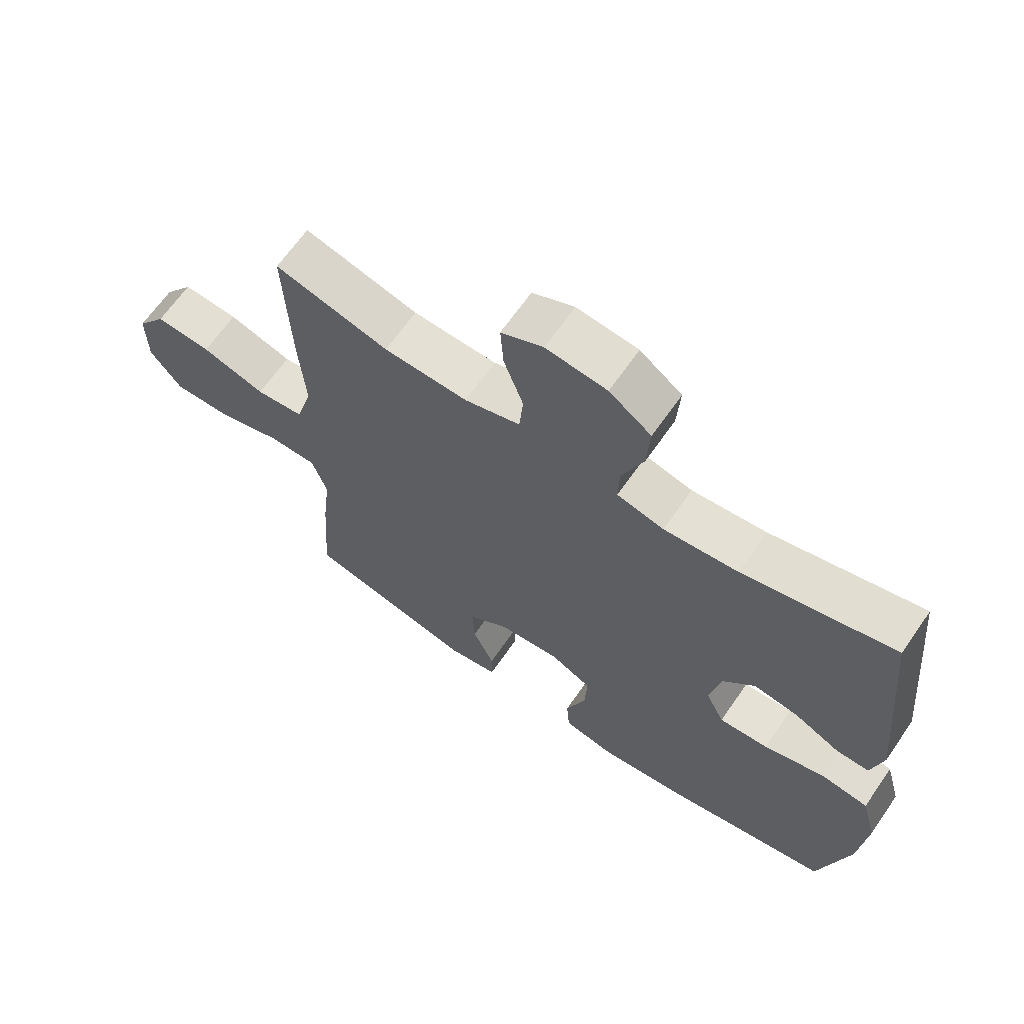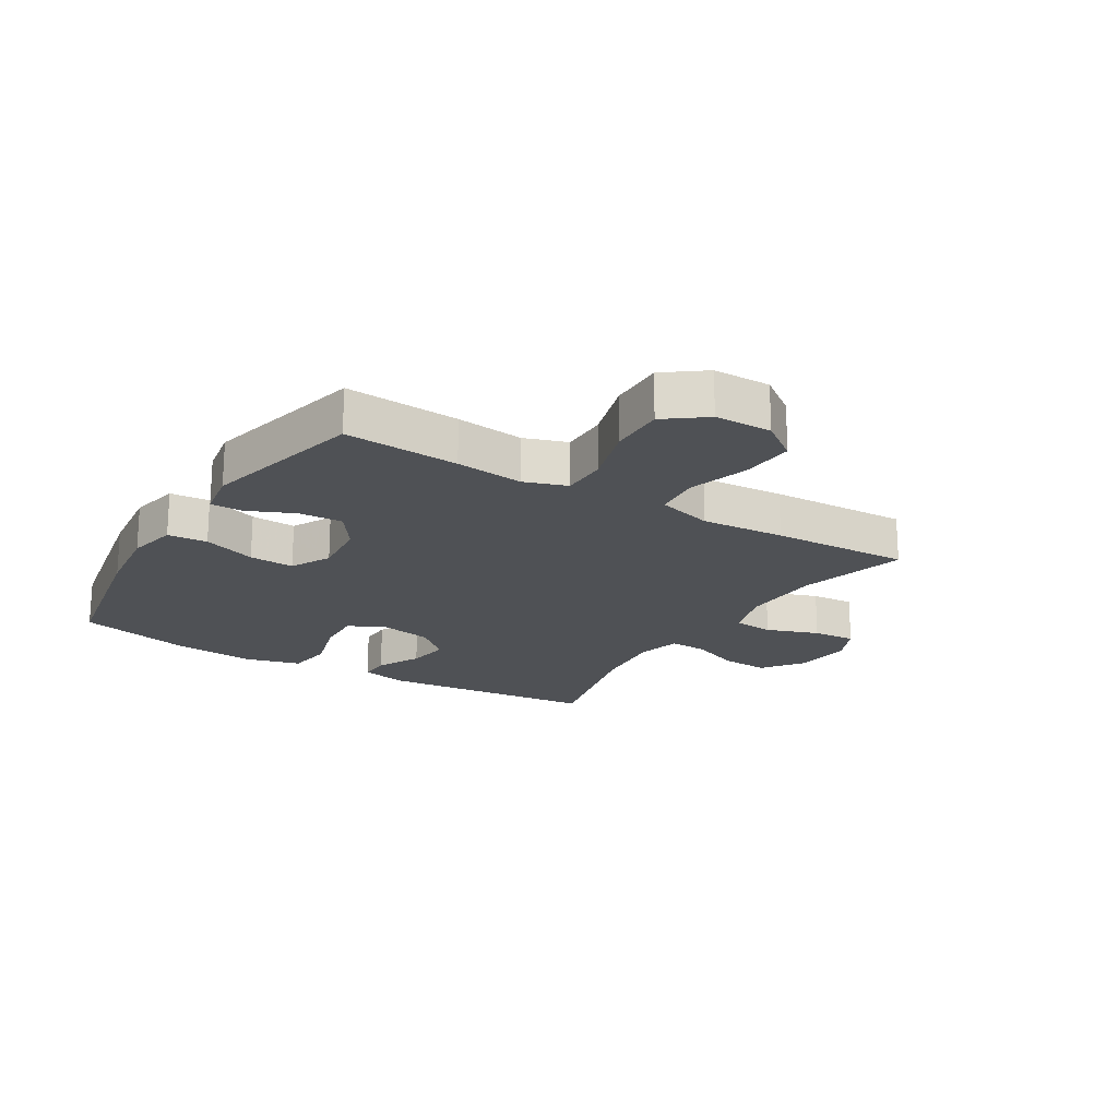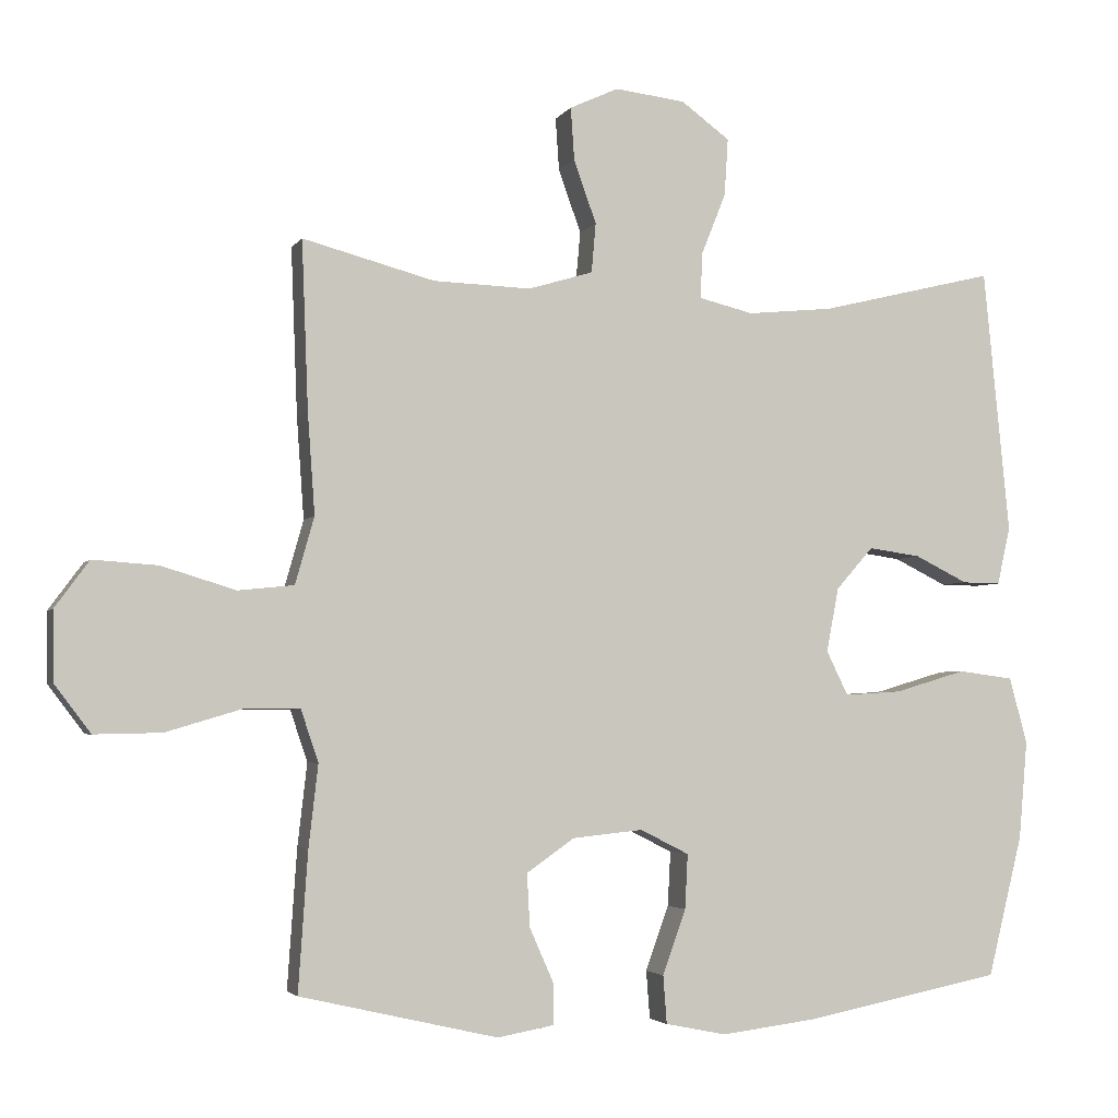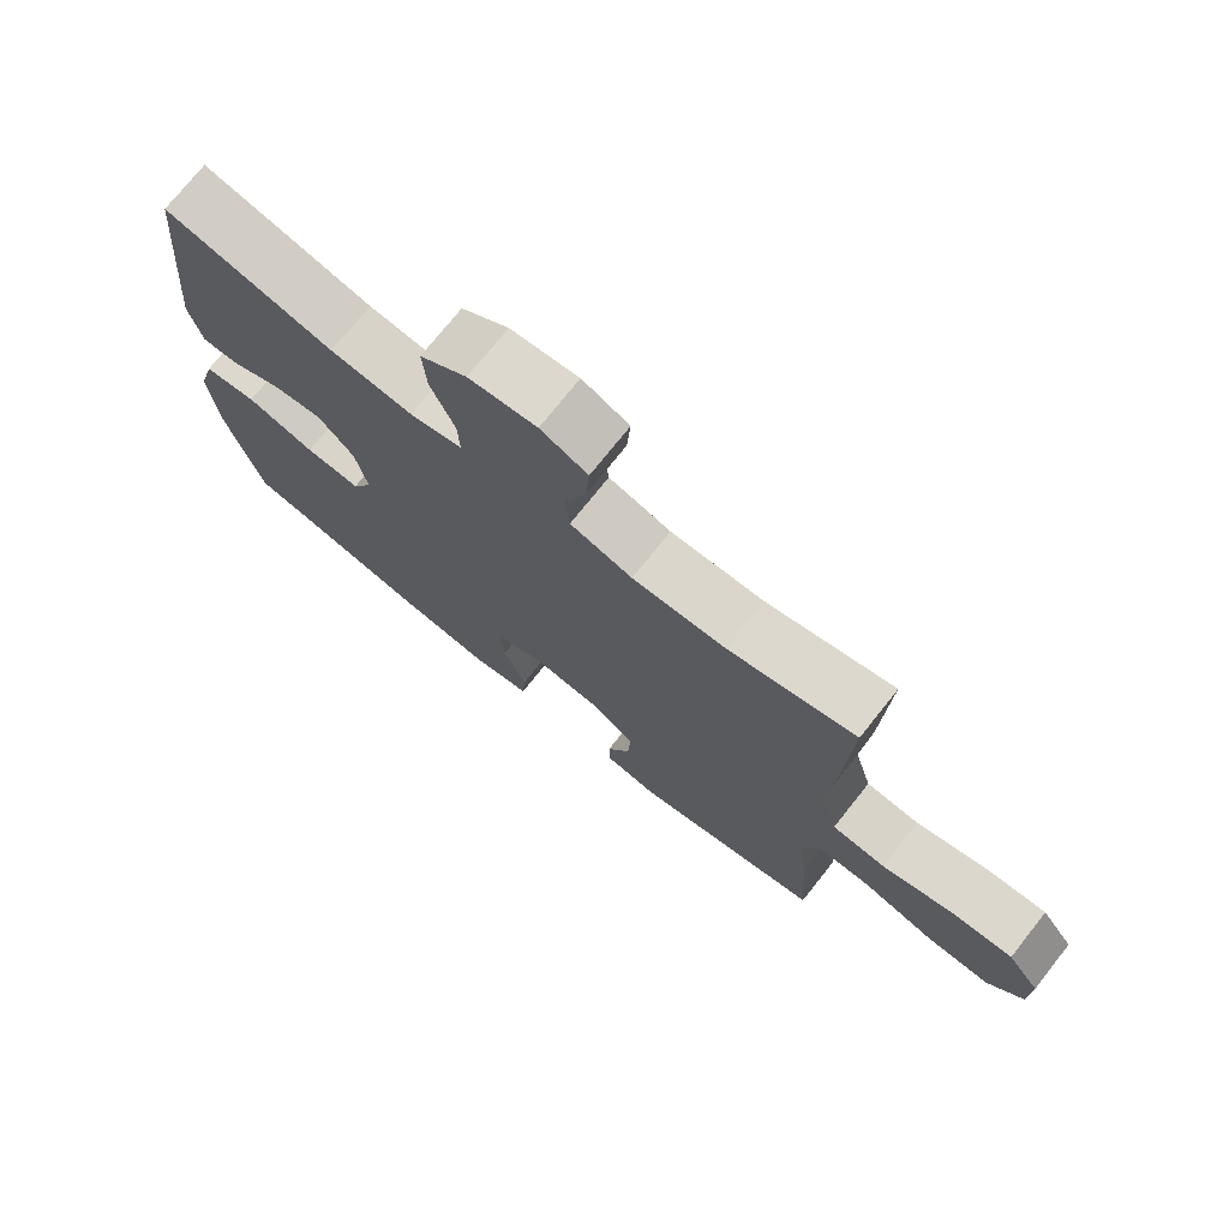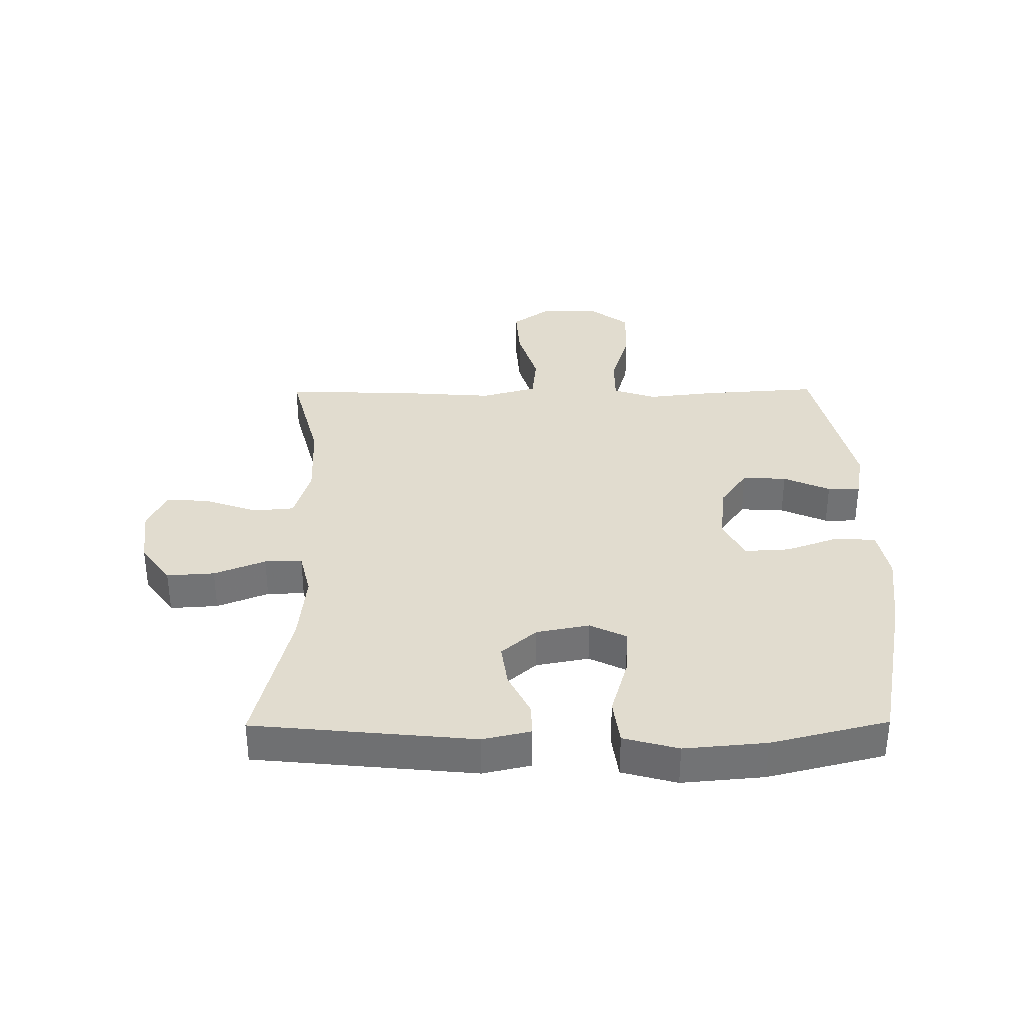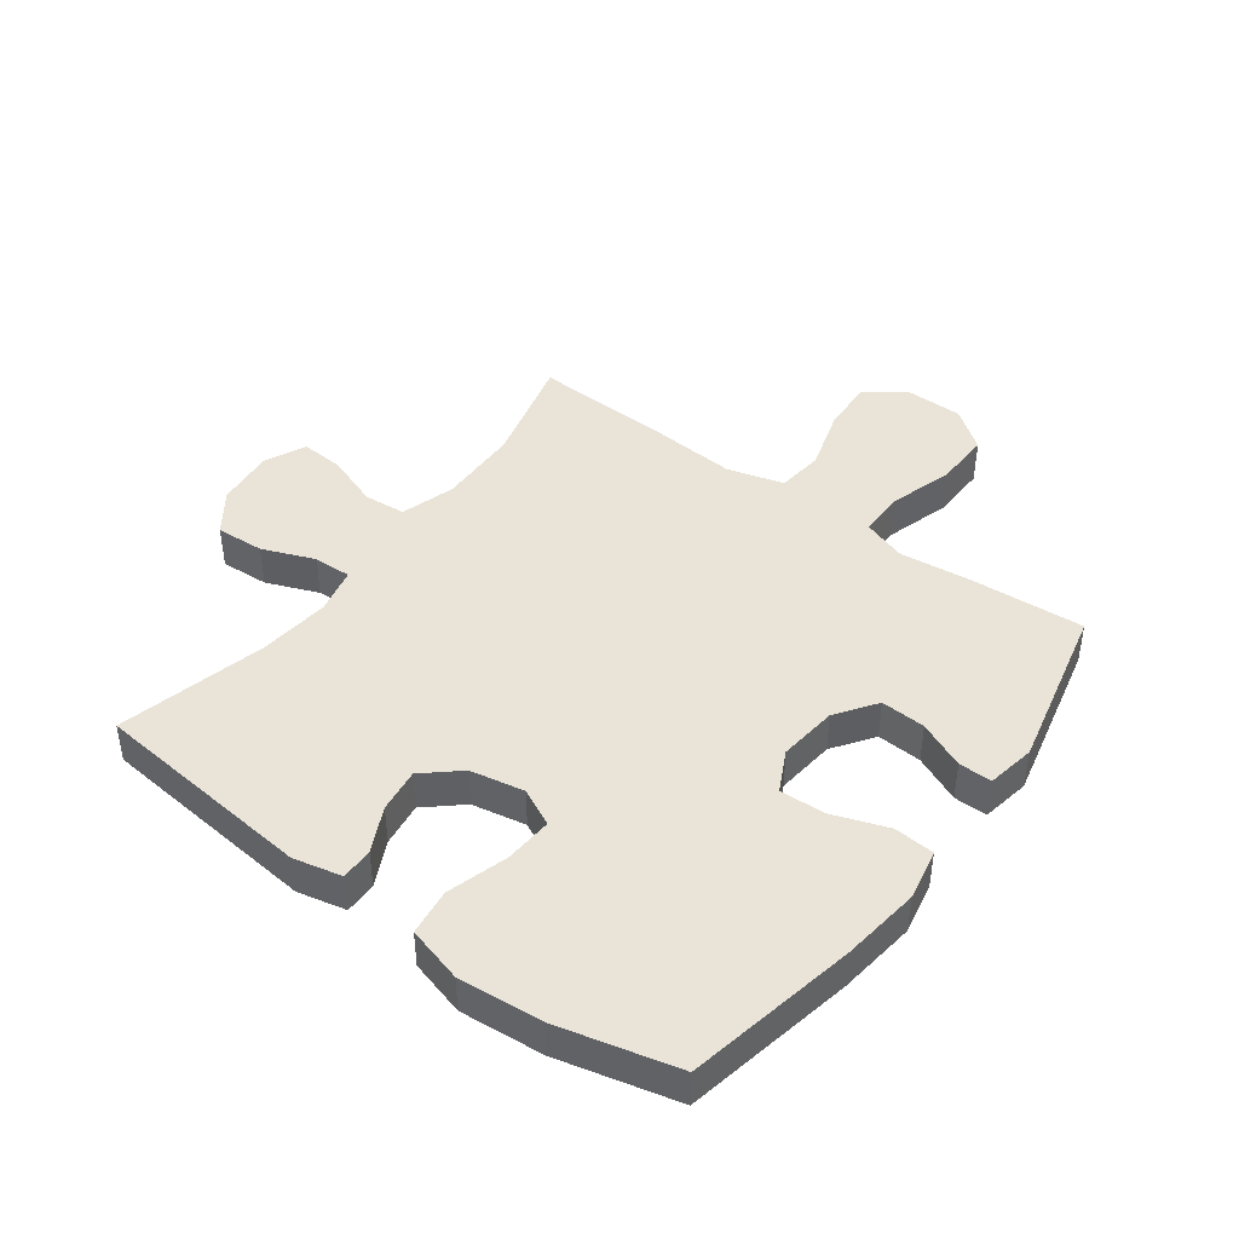
<metadata>
{"format":"obj","ext":"obj","renderer":"f3d","projection":"perspective","resolution":1024,"background":"white","views":[{"elev":65.6,"azim":34.7,"up":"+Z"},{"elev":-19.6,"azim":-121.6,"up":"+Y"},{"elev":-3.5,"azim":-17.4,"up":"+Z"},{"elev":74.3,"azim":-141.5,"up":"+Z"},{"elev":34.5,"azim":89.5,"up":"+Y"},{"elev":43.4,"azim":126.7,"up":"+Y"}]}
</metadata>
<code>
v 0.5 0.07 0.5
v 0.536 0.07 0.135
v 0.518 0.07 0.056
v 0.465 0.07 0.057
v 0.392 0.07 0.093
v 0.32 0.07 0.103
v 0.269 0.07 0.045
v 0.252 0.07 -0.043
v 0.282 0.07 -0.104
v 0.361 0.07 -0.099
v 0.459 0.07 -0.07
v 0.535 0.07 -0.08
v 0.56 0.07 -0.171
v 0.548 0.07 -0.307
v 0.5 0.07 -0.5
v 0.225 0.07 -0.554
v 0.096 0.07 -0.57
v 0.012 0.07 -0.553
v 0.007 0.07 -0.487
v 0.039 0.07 -0.398
v 0.043 0.07 -0.323
v -0.024 0.07 -0.289
v -0.121 0.07 -0.299
v -0.187 0.07 -0.345
v -0.183 0.07 -0.418
v -0.149 0.07 -0.495
v -0.149 0.07 -0.549
v -0.228 0.07 -0.563
v -0.5 0.07 -0.5
v -0.487 0.07 -0.309
v -0.474 0.07 -0.196
v -0.498 0.07 -0.125
v -0.575 0.07 -0.125
v -0.679 0.07 -0.156
v -0.771 0.07 -0.158
v -0.821 0.07 -0.092
v -0.822 0.07 0.003
v -0.775 0.07 0.067
v -0.686 0.07 0.061
v -0.584 0.07 0.03
v -0.507 0.07 0.038
v -0.481 0.07 0.13
v -0.491 0.07 0.269
v -0.5 0.07 0.5
v -0.318 0.07 0.452
v -0.184 0.07 0.448
v -0.095 0.07 0.475
v -0.089 0.07 0.543
v -0.12 0.07 0.63
v -0.125 0.07 0.702
v -0.058 0.07 0.733
v 0.039 0.07 0.722
v 0.106 0.07 0.673
v 0.101 0.07 0.594
v 0.067 0.07 0.509
v 0.065 0.07 0.447
v 0.14 0.07 0.429
v 0.258 0.07 0.441
v 0.5 0 0.5
v 0.536 0 0.135
v 0.518 0 0.056
v 0.465 0 0.057
v 0.392 0 0.093
v 0.32 0 0.103
v 0.269 0 0.045
v 0.252 0 -0.043
v 0.282 0 -0.104
v 0.361 0 -0.099
v 0.459 0 -0.07
v 0.535 0 -0.08
v 0.56 0 -0.171
v 0.548 0 -0.307
v 0.5 0 -0.5
v 0.225 0 -0.554
v 0.096 0 -0.57
v 0.012 0 -0.553
v 0.007 0 -0.487
v 0.039 0 -0.398
v 0.043 0 -0.323
v -0.024 0 -0.289
v -0.121 0 -0.299
v -0.187 0 -0.345
v -0.183 0 -0.418
v -0.149 0 -0.495
v -0.149 0 -0.549
v -0.228 0 -0.563
v -0.5 0 -0.5
v -0.487 0 -0.309
v -0.474 0 -0.196
v -0.498 0 -0.125
v -0.575 0 -0.125
v -0.679 0 -0.156
v -0.771 0 -0.158
v -0.821 0 -0.092
v -0.822 0 0.003
v -0.775 0 0.067
v -0.686 0 0.061
v -0.584 0 0.03
v -0.507 0 0.038
v -0.481 0 0.13
v -0.491 0 0.269
v -0.5 0 0.5
v -0.318 0 0.452
v -0.184 0 0.448
v -0.095 0 0.475
v -0.089 0 0.543
v -0.12 0 0.63
v -0.125 0 0.702
v -0.058 0 0.733
v 0.039 0 0.722
v 0.106 0 0.673
v 0.101 0 0.594
v 0.067 0 0.509
v 0.065 0 0.447
v 0.14 0 0.429
v 0.258 0 0.441
f 53 54 55
f 52 53 55
f 51 52 55
f 50 51 55
f 49 50 55
f 48 49 55
f 47 48 55 56
f 46 47 56 57
f 42 43 44 45
f 45 46 57
f 42 45 57
f 41 42 57
f 38 39 40
f 37 38 40
f 36 37 40
f 35 36 40
f 34 35 40
f 33 34 40
f 32 33 40 41
f 41 57 58
f 32 41 58
f 31 32 58
f 29 30 31
f 28 29 31
f 27 28 31
f 26 27 31
f 25 26 31
f 18 19 20
f 17 18 20
f 16 17 20
f 15 16 20
f 14 15 20
f 13 14 20
f 12 13 20
f 11 12 20
f 10 11 20
f 9 10 20 21
f 8 9 21 22
f 3 4 5
f 2 3 5
f 1 2 5
f 58 1 5
f 58 5 6
f 31 58 6 7
f 24 25 31
f 23 24 31 7
f 7 8 22 23
f 113 112 111
f 113 111 110
f 113 110 109
f 113 109 108
f 113 108 107
f 113 107 106
f 114 113 106 105
f 115 114 105 104
f 103 102 101 100
f 115 104 103
f 115 103 100
f 115 100 99
f 98 97 96
f 98 96 95
f 98 95 94
f 98 94 93
f 98 93 92
f 98 92 91
f 99 98 91 90
f 116 115 99
f 116 99 90
f 116 90 89
f 89 88 87
f 89 87 86
f 89 86 85
f 89 85 84
f 89 84 83
f 78 77 76
f 78 76 75
f 78 75 74
f 78 74 73
f 78 73 72
f 78 72 71
f 78 71 70
f 78 70 69
f 78 69 68
f 79 78 68 67
f 80 79 67 66
f 63 62 61
f 63 61 60
f 63 60 59
f 63 59 116
f 64 63 116
f 65 64 116 89
f 89 83 82
f 65 89 82 81
f 81 80 66 65
f 1 59 60 2
f 2 60 61 3
f 3 61 62 4
f 4 62 63 5
f 5 63 64 6
f 6 64 65 7
f 7 65 66 8
f 8 66 67 9
f 9 67 68 10
f 10 68 69 11
f 11 69 70 12
f 12 70 71 13
f 13 71 72 14
f 14 72 73 15
f 15 73 74 16
f 16 74 75 17
f 17 75 76 18
f 18 76 77 19
f 19 77 78 20
f 20 78 79 21
f 21 79 80 22
f 22 80 81 23
f 23 81 82 24
f 24 82 83 25
f 25 83 84 26
f 26 84 85 27
f 27 85 86 28
f 28 86 87 29
f 29 87 88 30
f 30 88 89 31
f 31 89 90 32
f 32 90 91 33
f 33 91 92 34
f 34 92 93 35
f 35 93 94 36
f 36 94 95 37
f 37 95 96 38
f 38 96 97 39
f 39 97 98 40
f 40 98 99 41
f 41 99 100 42
f 42 100 101 43
f 43 101 102 44
f 44 102 103 45
f 45 103 104 46
f 46 104 105 47
f 47 105 106 48
f 48 106 107 49
f 49 107 108 50
f 50 108 109 51
f 51 109 110 52
f 52 110 111 53
f 53 111 112 54
f 54 112 113 55
f 55 113 114 56
f 56 114 115 57
f 57 115 116 58
f 58 116 59 1

</code>
